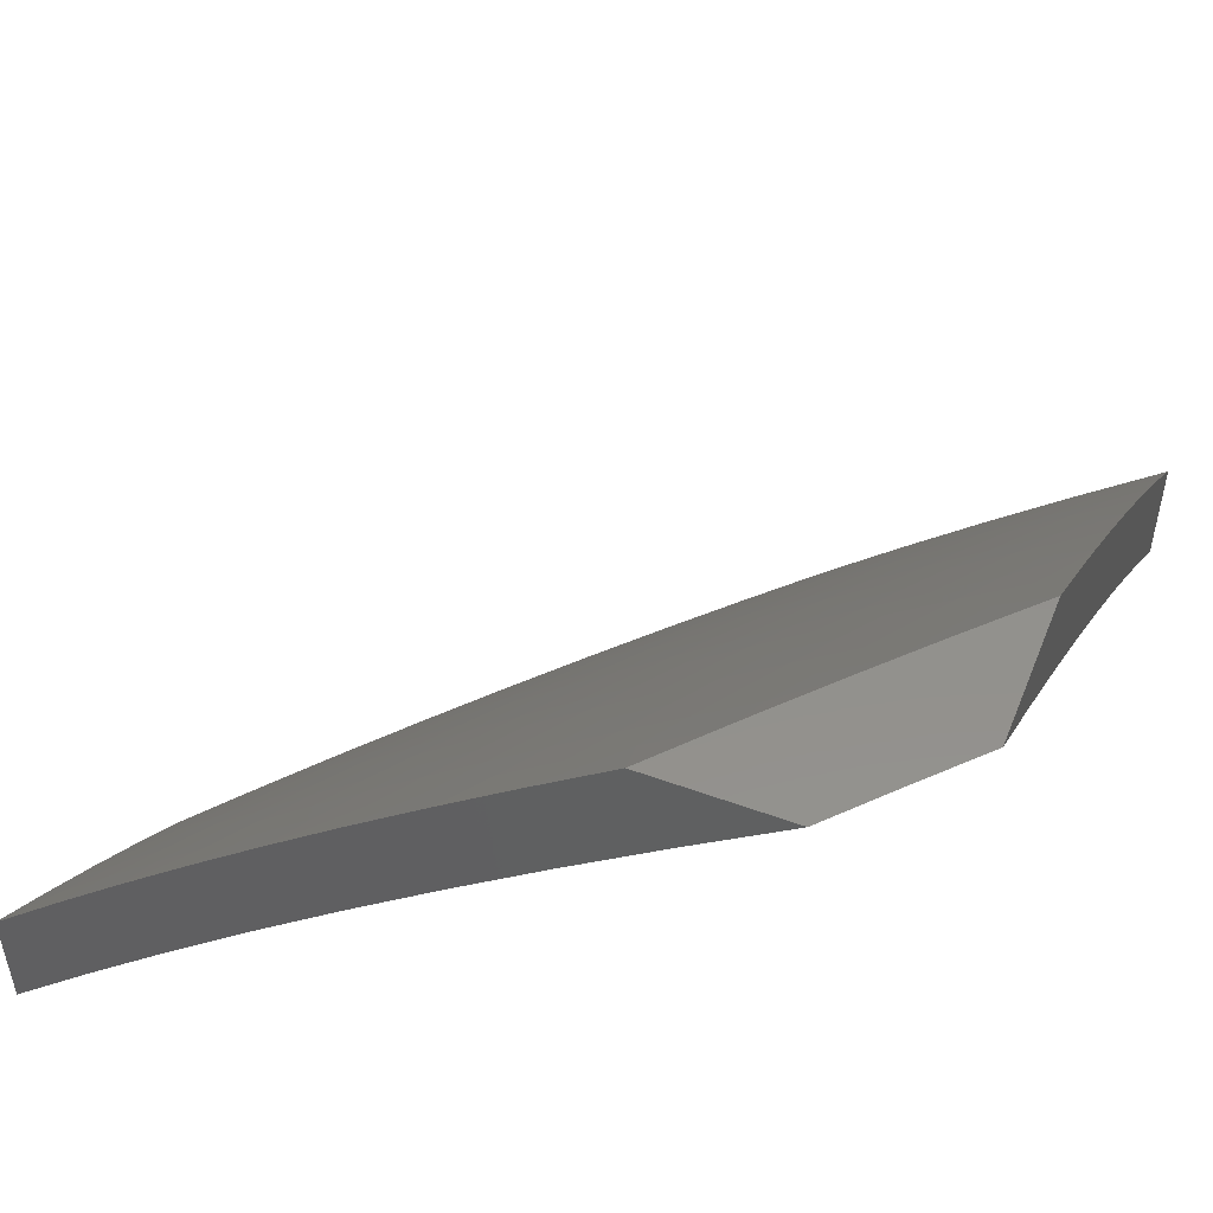
<metadata>
{"format":"stl","ext":"stl","renderer":"f3d","projection":"perspective","resolution":1024,"background":"white","views":[{"elev":53.2,"azim":21.3,"up":"+Y"}]}
</metadata>
<code>
# stl→obj: 419 verts, 834 faces
v -6.34 6 -6.903
v -6.239 6 -7
v -6.27 6.032 -6.939
v -6.18 6.058 -7
v -6.211 6.091 -6.939
v -6.121 6.116 -7
v -6.15 6.149 -6.939
v -6.061 6.173 -7
v -6.09 6.206 -6.939
v -6 6.229 -7
v -6.029 6.263 -6.939
v -6 6.331 -6.897
v -6.059 6.295 -6.879
v -6.027 6.384 -6.818
v -6.09 6.327 -6.818
v -6.057 6.415 -6.756
v -6.12 6.358 -6.756
v -6.087 6.446 -6.695
v -6.15 6.389 -6.695
v -6.116 6.477 -6.633
v -6.179 6.42 -6.633
v -6.145 6.508 -6.57
v -6.208 6.45 -6.57
v -6.173 6.538 -6.508
v -6.237 6.48 -6.508
v -6.202 6.568 -6.445
v -6.266 6.51 -6.445
v -6.23 6.598 -6.382
v -6.294 6.539 -6.382
v -6.258 6.627 -6.319
v -6.322 6.568 -6.319
v -6.285 6.657 -6.256
v -6.35 6.597 -6.256
v -6.312 6.685 -6.192
v -6.378 6.626 -6.192
v -6.339 6.714 -6.128
v -6.405 6.654 -6.128
v -6.366 6.742 -6.064
v -6.432 6.682 -6.064
v -6.467 6.701 -6
v -6.497 6.621 -6.064
v -6.577 6.598 -6
v -6.562 6.56 -6.064
v -6.626 6.498 -6.064
v -6.598 6.471 -6.128
v -6.661 6.409 -6.128
v -6.633 6.382 -6.192
v -6.695 6.319 -6.192
v -6.667 6.292 -6.256
v -6.728 6.229 -6.256
v -6.699 6.202 -6.319
v -6.759 6.139 -6.319
v -6.729 6.111 -6.382
v -6.789 6.048 -6.382
v -6.758 6.021 -6.445
v -6.819 6 -6.399
v -6.726 6 -6.503
v -6 6.432 -6.793
v -6.023 6.503 -6.695
v -6 6.53 -6.687
v -6.052 6.534 -6.633
v -6 6.628 -6.579
v -6.016 6.622 -6.57
v -6.044 6.653 -6.508
v -6.081 6.565 -6.57
v -6.109 6.596 -6.508
v -6 6.723 -6.47
v -6.072 6.683 -6.445
v -6.137 6.626 -6.445
v -6.006 6.74 -6.445
v -6 6.817 -6.36
v -6.033 6.77 -6.382
v -6.06 6.801 -6.319
v -6.099 6.714 -6.382
v -6.126 6.744 -6.319
v -6.165 6.656 -6.382
v -6.192 6.686 -6.319
v -6.019 6.887 -6.256
v -6 6.909 -6.248
v -6.045 6.917 -6.192
v -6 7 -6.135
v -6.071 6.946 -6.128
v -6.064 7 -6.068
v -6.096 6.976 -6.064
v -6.127 7 -6
v -6.165 6.918 -6.064
v -6.242 6.902 -6
v -6.232 6.86 -6.064
v -6.299 6.801 -6.064
v -6.273 6.773 -6.128
v -6.355 6.803 -6
v -6.685 6.493 -6
v -6.689 6.436 -6.064
v -6.724 6.346 -6.128
v -6.757 6.256 -6.192
v -6.789 6.166 -6.256
v -6.819 6.075 -6.319
v -6.792 6.387 -6
v -6.752 6.373 -6.064
v -6.786 6.283 -6.128
v -6.818 6.192 -6.192
v -6.849 6.102 -6.256
v -6.878 6.011 -6.319
v -6.91 6 -6.294
v -6.909 6.037 -6.256
v -7 6 -6.187
v -6.939 6.063 -6.192
v -6.968 6.089 -6.128
v -6.908 6.154 -6.128
v -6.937 6.18 -6.064
v -6.876 6.245 -6.064
v -6.897 6.278 -6
v -6.814 6.309 -6.064
v -7 6.168 -6
v -6.997 6.115 -6.064
v -7 6.085 -6.094
v -6.632 6 -6.605
v -6.637 6.028 -6.57
v -6.668 6.056 -6.508
v -6.699 6.084 -6.445
v -6.639 6.147 -6.445
v -6.669 6.174 -6.382
v -6.608 6.237 -6.382
v -6.637 6.264 -6.319
v -6.576 6.326 -6.319
v -6.604 6.354 -6.256
v -6.542 6.416 -6.256
v -6.57 6.444 -6.192
v -6.506 6.505 -6.192
v -6.534 6.533 -6.128
v -6.47 6.594 -6.128
v -6.547 6.061 -6.633
v -6.536 6 -6.706
v -6.516 6.032 -6.695
v -6.484 6.003 -6.756
v -6.456 6.093 -6.695
v -6.425 6.064 -6.756
v -6.396 6.154 -6.695
v -6.365 6.124 -6.756
v -6.335 6.213 -6.695
v -6.304 6.183 -6.756
v -6.274 6.272 -6.695
v -6.243 6.242 -6.756
v -6.212 6.331 -6.695
v -6.182 6.3 -6.756
v -6.439 6 -6.805
v -6.361 6.004 -6.879
v -6.393 6.034 -6.818
v -6.302 6.063 -6.879
v -6.242 6.122 -6.879
v -6.182 6.18 -6.879
v -6.121 6.238 -6.879
v -6.334 6.094 -6.818
v -6.273 6.153 -6.818
v -6.213 6.211 -6.818
v -6.151 6.269 -6.818
v -6.427 6.183 -6.633
v -6.487 6.122 -6.633
v -6.457 6.212 -6.57
v -6.518 6.151 -6.57
v -6.578 6.09 -6.57
v -6.608 6.118 -6.508
v -6.366 6.243 -6.633
v -6.304 6.303 -6.633
v -6.242 6.361 -6.633
v -6.487 6.241 -6.508
v -6.548 6.18 -6.508
v -6.396 6.273 -6.57
v -6.334 6.332 -6.57
v -6.271 6.391 -6.57
v -6.517 6.27 -6.445
v -6.578 6.209 -6.445
v -6.426 6.302 -6.508
v -6.363 6.362 -6.508
v -6.301 6.421 -6.508
v -6.546 6.298 -6.382
v -6.455 6.331 -6.445
v -6.393 6.391 -6.445
v -6.33 6.451 -6.445
v -6.513 6.388 -6.319
v -6.478 6.477 -6.256
v -6.442 6.566 -6.192
v -6.484 6.359 -6.382
v -6.421 6.42 -6.382
v -6.358 6.48 -6.382
v -6.45 6.449 -6.319
v -6.415 6.537 -6.256
v -6.387 6.509 -6.319
v -6.219 6.715 -6.256
v -6.153 6.773 -6.256
v -6.086 6.831 -6.256
v -6.246 6.744 -6.192
v -6.18 6.802 -6.192
v -6.113 6.86 -6.192
v -6.206 6.831 -6.128
v -6.139 6.889 -6.128
v -6.847 6.219 -6.128
v -6.879 6.128 -6.192
v -6.101 6.287 -7
v -6.106 6.343 -6.939
v -6 6.38 -7
v -6.043 6.4 -6.939
v -6 6.461 -6.917
v -6.073 6.432 -6.879
v -6.01 6.489 -6.879
v -6.103 6.464 -6.817
v -6.039 6.521 -6.817
v -6.132 6.495 -6.756
v -6.068 6.552 -6.756
v -6.162 6.526 -6.694
v -6.097 6.583 -6.694
v -6.191 6.556 -6.632
v -6.126 6.614 -6.632
v -6.219 6.587 -6.57
v -6.154 6.645 -6.57
v -6.247 6.617 -6.508
v -6.182 6.675 -6.508
v -6.275 6.646 -6.445
v -6.21 6.705 -6.445
v -6.303 6.676 -6.382
v -6.237 6.735 -6.382
v -6.331 6.705 -6.319
v -6.265 6.764 -6.319
v -6.358 6.734 -6.256
v -6.291 6.793 -6.256
v -6.385 6.762 -6.192
v -6.318 6.822 -6.192
v -6.411 6.79 -6.128
v -6.344 6.85 -6.128
v -6.438 6.818 -6.064
v -6.37 6.878 -6.064
v -6.473 6.837 -6
v -6.381 6.919 -6
v -6.168 6.286 -6.939
v -6.202 6.193 -7
v -6.229 6.228 -6.939
v -6.29 6.169 -6.939
v -6.321 6.2 -6.879
v -6.382 6.14 -6.879
v -6.413 6.17 -6.817
v -6.473 6.11 -6.817
v -6.505 6.139 -6.756
v -6.565 6.078 -6.756
v -6.596 6.107 -6.694
v -6.656 6.045 -6.694
v -6.687 6.073 -6.632
v -6.706 6 -6.685
v -6.746 6.01 -6.632
v -6.781 6 -6.605
v -6.777 6.038 -6.57
v -6.855 6 -6.523
v -6.808 6.065 -6.508
v -6.867 6.001 -6.508
v -6.898 6.028 -6.445
v -6.928 6 -6.44
v -6.929 6.055 -6.382
v -7 6 -6.357
v -6.959 6.081 -6.319
v -7 6.082 -6.269
v -6.989 6.107 -6.256
v -7 6.163 -6.181
v -6.928 6.172 -6.256
v -6.958 6.198 -6.192
v -6.867 6.237 -6.256
v -6.897 6.263 -6.192
v -6.806 6.301 -6.256
v -6.835 6.328 -6.192
v -6.744 6.365 -6.256
v -6.772 6.392 -6.192
v -6.681 6.428 -6.256
v -6.709 6.455 -6.192
v -6.618 6.49 -6.256
v -6.646 6.518 -6.192
v -6.554 6.552 -6.256
v -6.581 6.58 -6.192
v -6.489 6.613 -6.256
v -6.516 6.641 -6.192
v -6.424 6.674 -6.256
v -6.451 6.702 -6.192
v -6.3 6.097 -7
v -6.35 6.11 -6.939
v -6.442 6.08 -6.879
v -6.533 6.049 -6.817
v -6.63 6 -6.765
v -6.624 6.016 -6.756
v -6.41 6.05 -6.939
v -6.397 6 -7
v -6.476 6 -6.923
v -6.553 6 -6.844
v -6.501 6.019 -6.879
v -6.987 6.224 -6.128
v -7 6.243 -6.091
v -6.925 6.29 -6.128
v -6.954 6.315 -6.064
v -6.863 6.354 -6.128
v -6.891 6.38 -6.064
v -6.8 6.418 -6.128
v -6.828 6.445 -6.064
v -6.737 6.482 -6.128
v -6.765 6.508 -6.064
v -6.673 6.545 -6.128
v -6.701 6.572 -6.064
v -6.609 6.607 -6.128
v -6.636 6.634 -6.064
v -6.543 6.669 -6.128
v -6.57 6.696 -6.064
v -6.478 6.73 -6.128
v -6.504 6.757 -6.064
v -7 6.321 -6
v -6.915 6.41 -6
v -6.829 6.498 -6
v -6.741 6.585 -6
v -6.653 6.67 -6
v -6.563 6.754 -6
v -6.303 6.938 -6.064
v -6.288 7 -6
v -6.234 6.996 -6.064
v -6.218 7 -6.078
v -6.209 6.968 -6.128
v -6.146 7 -6.155
v -6.183 6.939 -6.192
v -6.115 6.997 -6.192
v -6.089 6.967 -6.256
v -6.073 7 -6.231
v -6 7 -6.306
v -6.063 6.937 -6.319
v -6 6.926 -6.396
v -6.037 6.907 -6.382
v -6.01 6.877 -6.445
v -6.104 6.85 -6.382
v -6.077 6.82 -6.445
v -6.171 6.793 -6.382
v -6.144 6.763 -6.445
v -6 6.851 -6.485
v -6.05 6.79 -6.508
v -6 6.775 -6.573
v -6.023 6.759 -6.57
v -6 6.698 -6.661
v -6.061 6.671 -6.632
v -6.032 6.64 -6.694
v -6 6.62 -6.747
v -6.004 6.609 -6.756
v -6 6.541 -6.832
v -6.136 6.375 -6.879
v -6.198 6.317 -6.879
v -6.26 6.259 -6.879
v -6.166 6.406 -6.817
v -6.229 6.348 -6.817
v -6.291 6.289 -6.817
v -6.352 6.23 -6.817
v -6.196 6.437 -6.756
v -6.259 6.379 -6.756
v -6.321 6.32 -6.756
v -6.383 6.26 -6.756
v -6.444 6.2 -6.756
v -6.225 6.468 -6.694
v -6.289 6.409 -6.694
v -6.351 6.35 -6.694
v -6.413 6.29 -6.694
v -6.475 6.229 -6.694
v -6.536 6.168 -6.694
v -6.255 6.498 -6.632
v -6.318 6.439 -6.632
v -6.381 6.38 -6.632
v -6.443 6.319 -6.632
v -6.505 6.259 -6.632
v -6.566 6.197 -6.632
v -6.627 6.135 -6.632
v -6.284 6.528 -6.57
v -6.347 6.469 -6.57
v -6.411 6.409 -6.57
v -6.473 6.349 -6.57
v -6.535 6.288 -6.57
v -6.597 6.226 -6.57
v -6.657 6.164 -6.57
v -6.718 6.101 -6.57
v -6.312 6.558 -6.508
v -6.376 6.498 -6.508
v -6.44 6.438 -6.508
v -6.503 6.377 -6.508
v -6.565 6.316 -6.508
v -6.627 6.254 -6.508
v -6.688 6.192 -6.508
v -6.748 6.129 -6.508
v -6.34 6.587 -6.445
v -6.405 6.528 -6.445
v -6.469 6.467 -6.445
v -6.532 6.406 -6.445
v -6.594 6.345 -6.445
v -6.656 6.282 -6.445
v -6.718 6.22 -6.445
v -6.779 6.156 -6.445
v -6.839 6.092 -6.445
v -6.368 6.616 -6.382
v -6.433 6.556 -6.382
v -6.497 6.496 -6.382
v -6.561 6.434 -6.382
v -6.624 6.373 -6.382
v -6.686 6.31 -6.382
v -6.747 6.247 -6.382
v -6.808 6.184 -6.382
v -6.869 6.119 -6.382
v -6.396 6.645 -6.319
v -6.461 6.585 -6.319
v -6.526 6.524 -6.319
v -6.589 6.462 -6.319
v -6.652 6.4 -6.319
v -6.715 6.338 -6.319
v -6.777 6.274 -6.319
v -6.838 6.21 -6.319
v -6.899 6.146 -6.319
v -6.277 6.909 -6.128
v -6.251 6.881 -6.192
v -6.225 6.852 -6.256
v -6.157 6.91 -6.256
v -6.198 6.822 -6.319
v -6.131 6.88 -6.319
v -6.116 6.733 -6.508
v -6.089 6.702 -6.57
f 1 2 3
f 3 2 4
f 3 4 5
f 5 4 6
f 5 6 7
f 7 6 8
f 7 8 9
f 9 8 10
f 9 10 11
f 11 10 12
f 11 12 13
f 13 12 14
f 13 14 15
f 15 14 16
f 15 16 17
f 17 16 18
f 17 18 19
f 19 18 20
f 19 20 21
f 21 20 22
f 21 22 23
f 23 22 24
f 23 24 25
f 25 24 26
f 25 26 27
f 27 26 28
f 27 28 29
f 29 28 30
f 29 30 31
f 31 30 32
f 31 32 33
f 33 32 34
f 33 34 35
f 35 34 36
f 35 36 37
f 37 36 38
f 37 38 39
f 39 38 40
f 39 40 41
f 41 40 42
f 41 42 43
f 43 42 44
f 43 44 45
f 45 44 46
f 45 46 47
f 47 46 48
f 47 48 49
f 49 48 50
f 49 50 51
f 51 50 52
f 51 52 53
f 53 52 54
f 53 54 55
f 55 54 56
f 55 56 57
f 12 58 14
f 14 58 16
f 16 58 59
f 59 58 60
f 59 60 61
f 61 60 62
f 61 62 63
f 63 62 64
f 63 64 65
f 65 64 66
f 65 66 22
f 22 66 24
f 62 67 64
f 64 67 68
f 64 68 66
f 66 68 69
f 66 69 24
f 24 69 26
f 68 67 70
f 70 67 71
f 70 71 72
f 72 71 73
f 72 73 74
f 74 73 75
f 74 75 76
f 76 75 77
f 76 77 28
f 28 77 30
f 73 71 78
f 78 71 79
f 78 79 80
f 80 79 81
f 80 81 82
f 82 81 83
f 82 83 84
f 84 83 85
f 84 85 86
f 86 85 87
f 86 87 88
f 88 87 89
f 88 89 90
f 90 89 36
f 90 36 34
f 87 91 89
f 89 91 38
f 89 38 36
f 91 40 38
f 42 92 44
f 44 92 93
f 44 93 46
f 46 93 94
f 46 94 48
f 48 94 95
f 48 95 50
f 50 95 96
f 50 96 52
f 52 96 97
f 52 97 54
f 54 97 56
f 92 98 93
f 93 98 99
f 93 99 94
f 94 99 100
f 94 100 95
f 95 100 101
f 95 101 96
f 96 101 102
f 96 102 97
f 97 102 103
f 97 103 56
f 56 103 104
f 104 103 105
f 104 105 106
f 106 105 107
f 106 107 108
f 108 107 109
f 108 109 110
f 110 109 111
f 110 111 112
f 112 111 113
f 112 113 98
f 98 113 99
f 112 114 110
f 110 114 115
f 110 115 108
f 108 115 116
f 108 116 106
f 114 116 115
f 117 118 57
f 57 118 119
f 57 119 120
f 120 119 121
f 120 121 122
f 122 121 123
f 122 123 124
f 124 123 125
f 124 125 126
f 126 125 127
f 126 127 128
f 128 127 129
f 128 129 130
f 130 129 131
f 130 131 41
f 41 131 39
f 118 117 132
f 132 117 133
f 132 133 134
f 134 133 135
f 134 135 136
f 136 135 137
f 136 137 138
f 138 137 139
f 138 139 140
f 140 139 141
f 140 141 142
f 142 141 143
f 142 143 144
f 144 143 145
f 144 145 19
f 19 145 17
f 133 146 135
f 135 146 137
f 1 147 146
f 146 147 148
f 146 148 137
f 137 148 139
f 147 1 149
f 149 1 3
f 149 3 150
f 150 3 5
f 150 5 151
f 151 5 7
f 151 7 152
f 152 7 9
f 152 9 13
f 13 9 11
f 148 147 153
f 153 147 149
f 153 149 154
f 154 149 150
f 154 150 155
f 155 150 151
f 155 151 156
f 156 151 152
f 156 152 15
f 15 152 13
f 141 139 153
f 153 139 148
f 141 153 154
f 138 157 136
f 136 157 158
f 136 158 134
f 134 158 132
f 157 159 158
f 158 159 160
f 158 160 132
f 132 160 161
f 132 161 118
f 118 161 162
f 118 162 119
f 119 162 121
f 157 138 163
f 163 138 140
f 163 140 164
f 164 140 142
f 164 142 165
f 165 142 144
f 165 144 21
f 21 144 19
f 159 166 160
f 160 166 167
f 160 167 161
f 161 167 162
f 159 157 168
f 168 157 163
f 168 163 169
f 169 163 164
f 169 164 170
f 170 164 165
f 170 165 23
f 23 165 21
f 166 171 167
f 167 171 172
f 167 172 162
f 162 172 121
f 166 159 173
f 173 159 168
f 173 168 174
f 174 168 169
f 174 169 175
f 175 169 170
f 175 170 25
f 25 170 23
f 171 176 172
f 172 176 123
f 172 123 121
f 171 166 177
f 177 166 173
f 177 173 178
f 178 173 174
f 178 174 179
f 179 174 175
f 179 175 27
f 27 175 25
f 123 176 125
f 125 176 180
f 125 180 127
f 127 180 181
f 127 181 129
f 129 181 182
f 129 182 131
f 131 182 37
f 131 37 39
f 176 171 183
f 183 171 177
f 183 177 184
f 184 177 178
f 184 178 185
f 185 178 179
f 185 179 29
f 29 179 27
f 124 126 49
f 49 126 47
f 45 47 128
f 128 47 126
f 122 124 51
f 51 124 49
f 143 141 154
f 143 154 155
f 176 183 180
f 180 183 186
f 180 186 181
f 181 186 187
f 181 187 182
f 182 187 35
f 182 35 37
f 186 183 184
f 43 45 130
f 130 45 128
f 145 143 155
f 145 155 156
f 186 184 188
f 188 184 185
f 188 185 31
f 31 185 29
f 41 43 130
f 17 145 156
f 17 156 15
f 186 188 187
f 187 188 33
f 187 33 35
f 33 188 31
f 16 59 18
f 18 59 61
f 18 61 20
f 20 61 65
f 20 65 22
f 76 28 26
f 76 26 69
f 32 30 189
f 189 30 77
f 189 77 190
f 190 77 75
f 190 75 191
f 191 75 73
f 191 73 78
f 34 32 192
f 192 32 189
f 192 189 193
f 193 189 190
f 193 190 194
f 194 190 191
f 194 191 80
f 80 191 78
f 63 65 61
f 74 76 69
f 74 69 68
f 34 192 90
f 90 192 195
f 90 195 88
f 88 195 86
f 195 192 193
f 72 74 68
f 70 72 68
f 195 193 196
f 196 193 194
f 196 194 82
f 82 194 80
f 84 86 196
f 196 86 195
f 84 196 82
f 99 113 100
f 100 113 197
f 100 197 101
f 101 197 198
f 101 198 102
f 102 198 105
f 102 105 103
f 120 122 53
f 53 122 51
f 113 111 197
f 197 111 109
f 197 109 198
f 198 109 107
f 198 107 105
f 57 120 55
f 55 120 53
f 199 200 201
f 201 200 202
f 201 202 203
f 203 202 204
f 203 204 205
f 205 204 206
f 205 206 207
f 207 206 208
f 207 208 209
f 209 208 210
f 209 210 211
f 211 210 212
f 211 212 213
f 213 212 214
f 213 214 215
f 215 214 216
f 215 216 217
f 217 216 218
f 217 218 219
f 219 218 220
f 219 220 221
f 221 220 222
f 221 222 223
f 223 222 224
f 223 224 225
f 225 224 226
f 225 226 227
f 227 226 228
f 227 228 229
f 229 228 230
f 229 230 231
f 231 230 232
f 231 232 233
f 200 199 234
f 234 199 235
f 234 235 236
f 236 235 237
f 236 237 238
f 238 237 239
f 238 239 240
f 240 239 241
f 240 241 242
f 242 241 243
f 242 243 244
f 244 243 245
f 244 245 246
f 246 245 247
f 246 247 248
f 248 247 249
f 248 249 250
f 250 249 251
f 250 251 252
f 252 251 253
f 252 253 254
f 254 253 255
f 254 255 256
f 256 255 257
f 256 257 258
f 258 257 259
f 258 259 260
f 260 259 261
f 260 261 262
f 262 261 263
f 262 263 264
f 264 263 265
f 264 265 266
f 266 265 267
f 266 267 268
f 268 267 269
f 268 269 270
f 270 269 271
f 270 271 272
f 272 271 273
f 272 273 274
f 274 273 275
f 274 275 276
f 276 275 277
f 276 277 278
f 278 277 279
f 278 279 224
f 224 279 226
f 235 280 237
f 237 280 281
f 237 281 239
f 239 281 282
f 239 282 241
f 241 282 283
f 241 283 243
f 243 283 284
f 243 284 285
f 285 284 247
f 285 247 245
f 281 280 286
f 286 280 287
f 286 287 288
f 289 290 288
f 288 290 282
f 288 282 286
f 286 282 281
f 290 289 283
f 283 289 284
f 251 255 253
f 263 261 291
f 291 261 292
f 291 292 293
f 293 292 294
f 293 294 295
f 295 294 296
f 295 296 297
f 297 296 298
f 297 298 299
f 299 298 300
f 299 300 301
f 301 300 302
f 301 302 303
f 303 302 304
f 303 304 305
f 305 304 306
f 305 306 307
f 307 306 308
f 307 308 228
f 228 308 230
f 292 309 294
f 294 309 310
f 294 310 296
f 296 310 298
f 310 311 298
f 298 311 300
f 311 312 300
f 300 312 302
f 312 313 302
f 302 313 304
f 304 313 306
f 306 313 314
f 306 314 308
f 308 314 232
f 308 232 230
f 231 233 315
f 315 233 316
f 315 316 317
f 317 316 318
f 317 318 319
f 319 318 320
f 319 320 321
f 321 320 322
f 321 322 323
f 323 322 324
f 323 324 325
f 320 324 322
f 323 325 326
f 326 325 327
f 326 327 328
f 328 327 329
f 328 329 330
f 330 329 331
f 330 331 332
f 332 331 333
f 332 333 221
f 221 333 219
f 327 334 329
f 329 334 331
f 331 334 335
f 335 334 336
f 335 336 337
f 337 336 338
f 337 338 339
f 339 338 340
f 339 340 213
f 213 340 211
f 338 341 340
f 340 341 342
f 340 342 211
f 211 342 209
f 341 343 342
f 342 343 209
f 203 205 343
f 343 205 207
f 343 207 209
f 204 202 344
f 344 202 200
f 344 200 345
f 345 200 234
f 345 234 346
f 346 234 236
f 346 236 238
f 206 204 347
f 347 204 344
f 347 344 348
f 348 344 345
f 348 345 349
f 349 345 346
f 349 346 350
f 350 346 238
f 350 238 240
f 208 206 351
f 351 206 347
f 351 347 352
f 352 347 348
f 352 348 353
f 353 348 349
f 353 349 354
f 354 349 350
f 354 350 355
f 355 350 240
f 355 240 242
f 210 208 356
f 356 208 351
f 356 351 357
f 357 351 352
f 357 352 358
f 358 352 353
f 358 353 359
f 359 353 354
f 359 354 360
f 360 354 355
f 360 355 361
f 361 355 242
f 361 242 244
f 212 210 362
f 362 210 356
f 362 356 363
f 363 356 357
f 363 357 364
f 364 357 358
f 364 358 365
f 365 358 359
f 365 359 366
f 366 359 360
f 366 360 367
f 367 360 361
f 367 361 368
f 368 361 244
f 368 244 246
f 214 212 369
f 369 212 362
f 369 362 370
f 370 362 363
f 370 363 371
f 371 363 364
f 371 364 372
f 372 364 365
f 372 365 373
f 373 365 366
f 373 366 374
f 374 366 367
f 374 367 375
f 375 367 368
f 375 368 376
f 376 368 246
f 376 246 250
f 250 246 248
f 216 214 377
f 377 214 369
f 377 369 378
f 378 369 370
f 378 370 379
f 379 370 371
f 379 371 380
f 380 371 372
f 380 372 381
f 381 372 373
f 381 373 382
f 382 373 374
f 382 374 383
f 383 374 375
f 383 375 384
f 384 375 376
f 384 376 252
f 252 376 250
f 218 216 385
f 385 216 377
f 385 377 386
f 386 377 378
f 386 378 387
f 387 378 379
f 387 379 388
f 388 379 380
f 388 380 389
f 389 380 381
f 389 381 390
f 390 381 382
f 390 382 391
f 391 382 383
f 391 383 392
f 392 383 384
f 392 384 393
f 393 384 252
f 393 252 254
f 220 218 394
f 394 218 385
f 394 385 395
f 395 385 386
f 395 386 396
f 396 386 387
f 396 387 397
f 397 387 388
f 397 388 398
f 398 388 389
f 398 389 399
f 399 389 390
f 399 390 400
f 400 390 391
f 400 391 401
f 401 391 392
f 401 392 402
f 402 392 393
f 402 393 256
f 256 393 254
f 278 224 222
f 222 220 403
f 403 220 394
f 403 394 404
f 404 394 395
f 404 395 405
f 405 395 396
f 405 396 406
f 406 396 397
f 406 397 407
f 407 397 398
f 407 398 408
f 408 398 399
f 408 399 409
f 409 399 400
f 409 400 410
f 410 400 401
f 410 401 411
f 411 401 402
f 411 402 258
f 258 402 256
f 307 228 226
f 307 226 279
f 229 231 412
f 412 231 315
f 412 315 319
f 319 315 317
f 227 229 413
f 413 229 412
f 413 412 321
f 321 412 319
f 225 227 414
f 414 227 413
f 414 413 415
f 415 413 321
f 415 321 323
f 332 221 223
f 223 225 416
f 416 225 414
f 416 414 417
f 417 414 415
f 417 415 326
f 326 415 323
f 217 219 418
f 418 219 333
f 418 333 335
f 335 333 331
f 339 213 215
f 215 217 419
f 419 217 418
f 419 418 337
f 337 418 335
f 404 276 403
f 403 276 278
f 403 278 222
f 276 404 274
f 274 404 405
f 274 405 272
f 272 405 406
f 272 406 270
f 270 406 407
f 270 407 268
f 268 407 408
f 268 408 266
f 266 408 409
f 266 409 264
f 264 409 410
f 264 410 262
f 262 410 411
f 262 411 260
f 260 411 258
f 307 279 305
f 305 279 277
f 305 277 303
f 303 277 275
f 303 275 301
f 301 275 273
f 301 273 299
f 299 273 271
f 299 271 297
f 297 271 269
f 297 269 295
f 295 269 267
f 295 267 293
f 293 267 265
f 293 265 291
f 291 265 263
f 290 283 282
f 285 245 243
f 330 332 416
f 416 332 223
f 330 416 417
f 337 339 419
f 419 339 215
f 328 330 417
f 328 417 326
f 83 320 85
f 85 320 318
f 85 318 316
f 83 81 320
f 320 81 324
f 324 81 325
f 81 79 325
f 325 79 327
f 327 79 71
f 327 71 334
f 334 71 67
f 334 67 336
f 336 67 62
f 336 62 338
f 338 62 341
f 341 62 60
f 341 60 343
f 343 60 58
f 343 58 203
f 203 58 12
f 203 12 201
f 201 12 10
f 201 10 199
f 199 10 8
f 199 8 235
f 235 8 6
f 235 6 4
f 235 4 280
f 280 4 2
f 280 2 287
f 114 112 309
f 309 112 310
f 310 112 98
f 310 98 311
f 311 98 92
f 311 92 312
f 312 92 42
f 312 42 313
f 313 42 314
f 314 42 40
f 314 40 232
f 232 40 91
f 232 91 233
f 233 91 87
f 233 87 316
f 316 87 85
f 2 1 287
f 287 1 288
f 288 1 146
f 288 146 289
f 289 146 133
f 289 133 284
f 284 133 117
f 284 117 247
f 247 117 249
f 249 117 57
f 249 57 251
f 251 57 56
f 251 56 255
f 255 56 104
f 255 104 257
f 257 104 106
f 257 106 259
f 259 106 116
f 259 116 261
f 261 116 292
f 292 116 114
f 292 114 309

</code>
